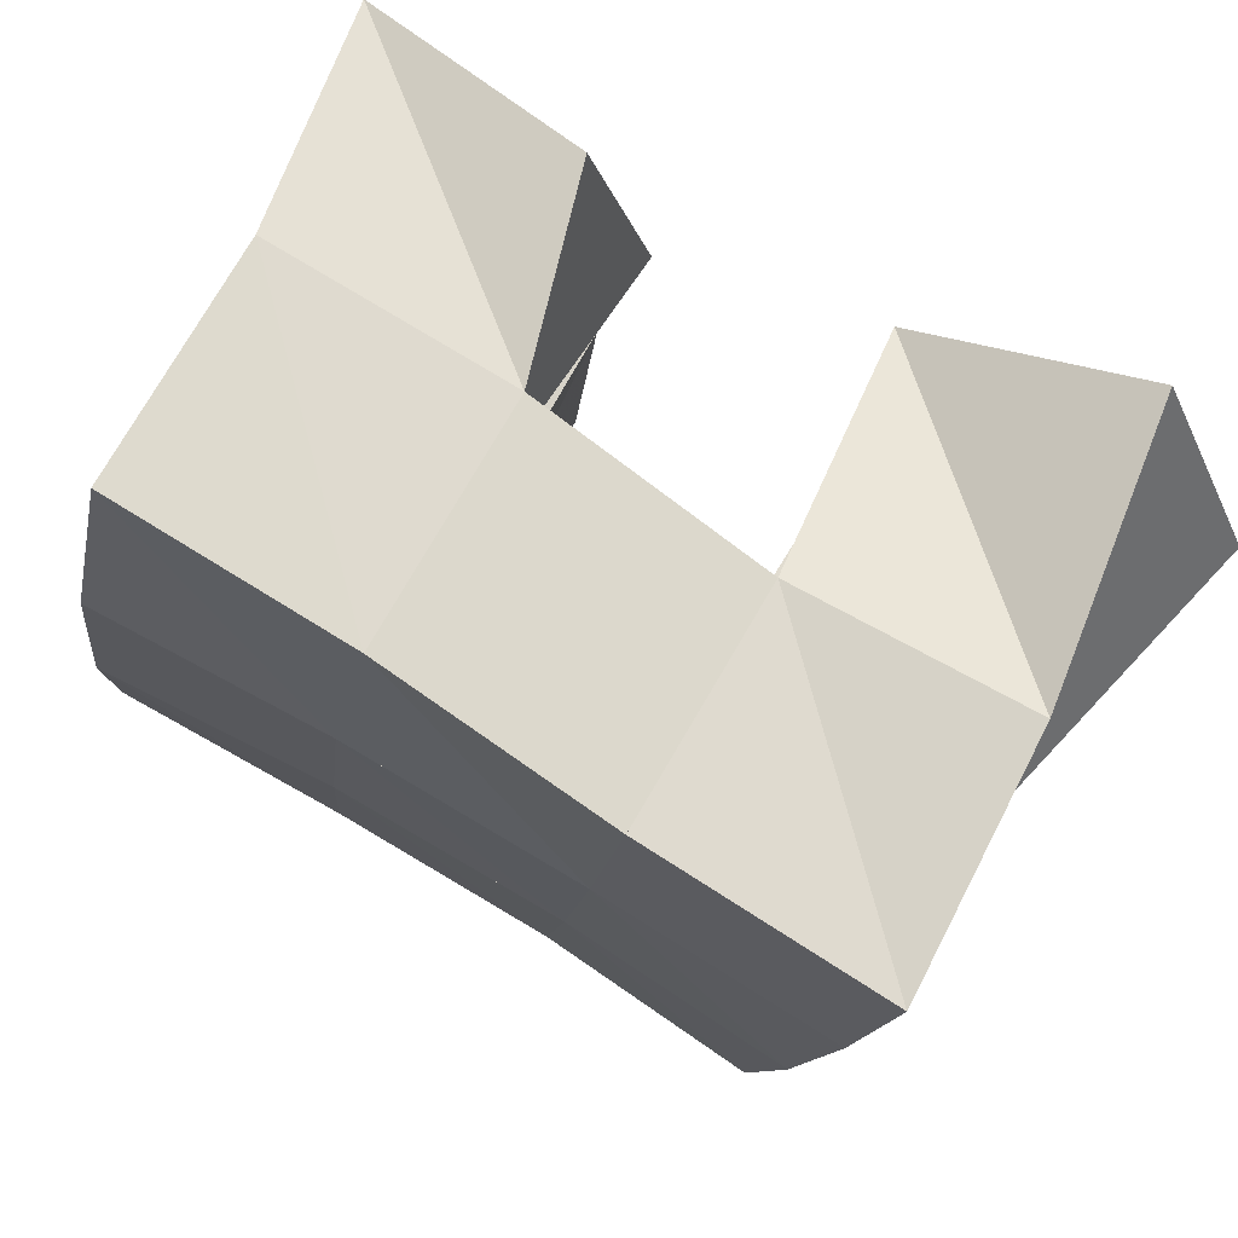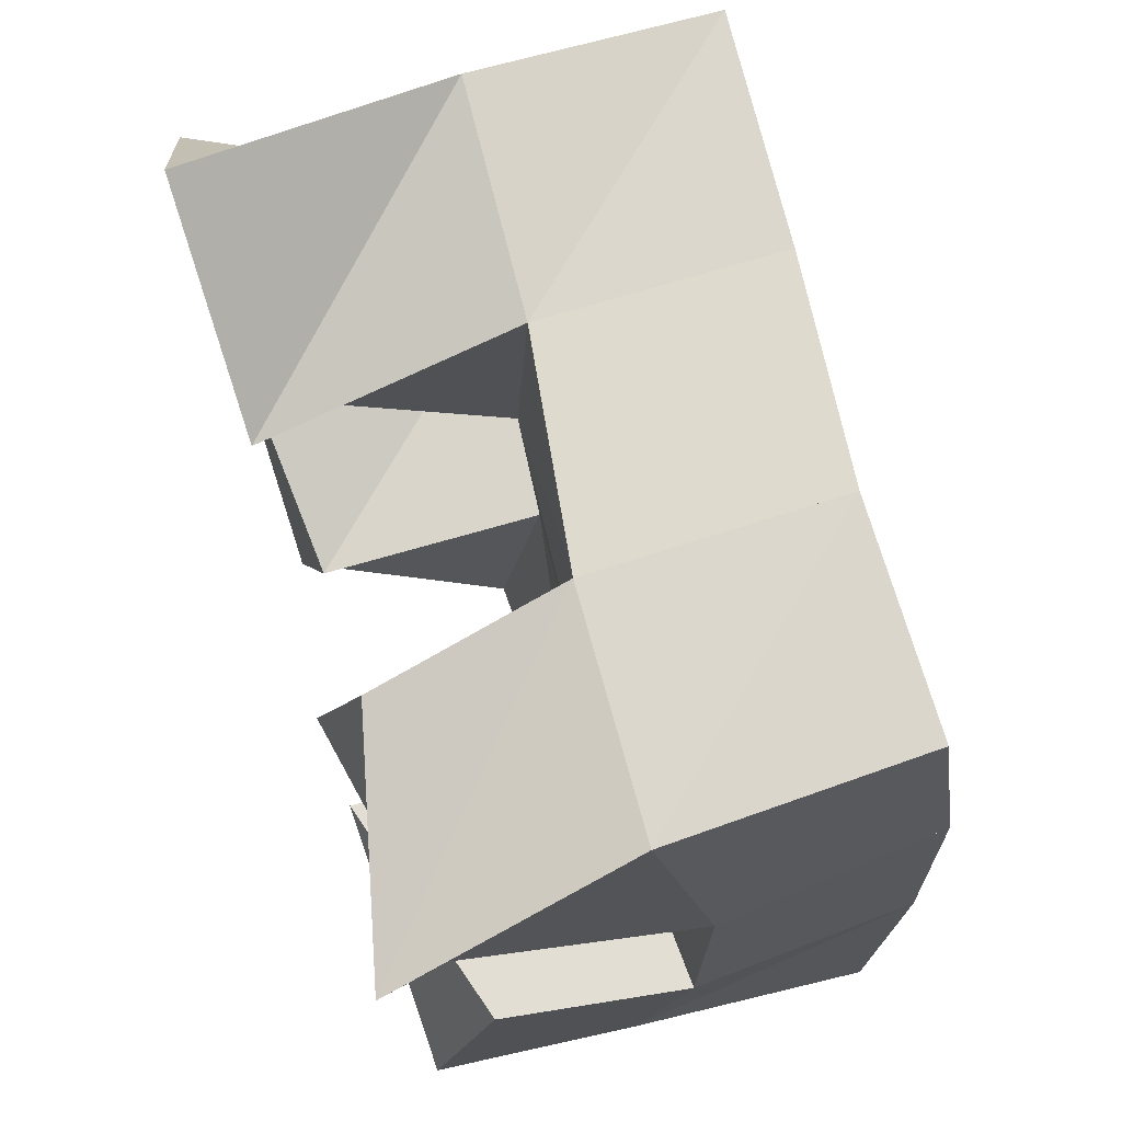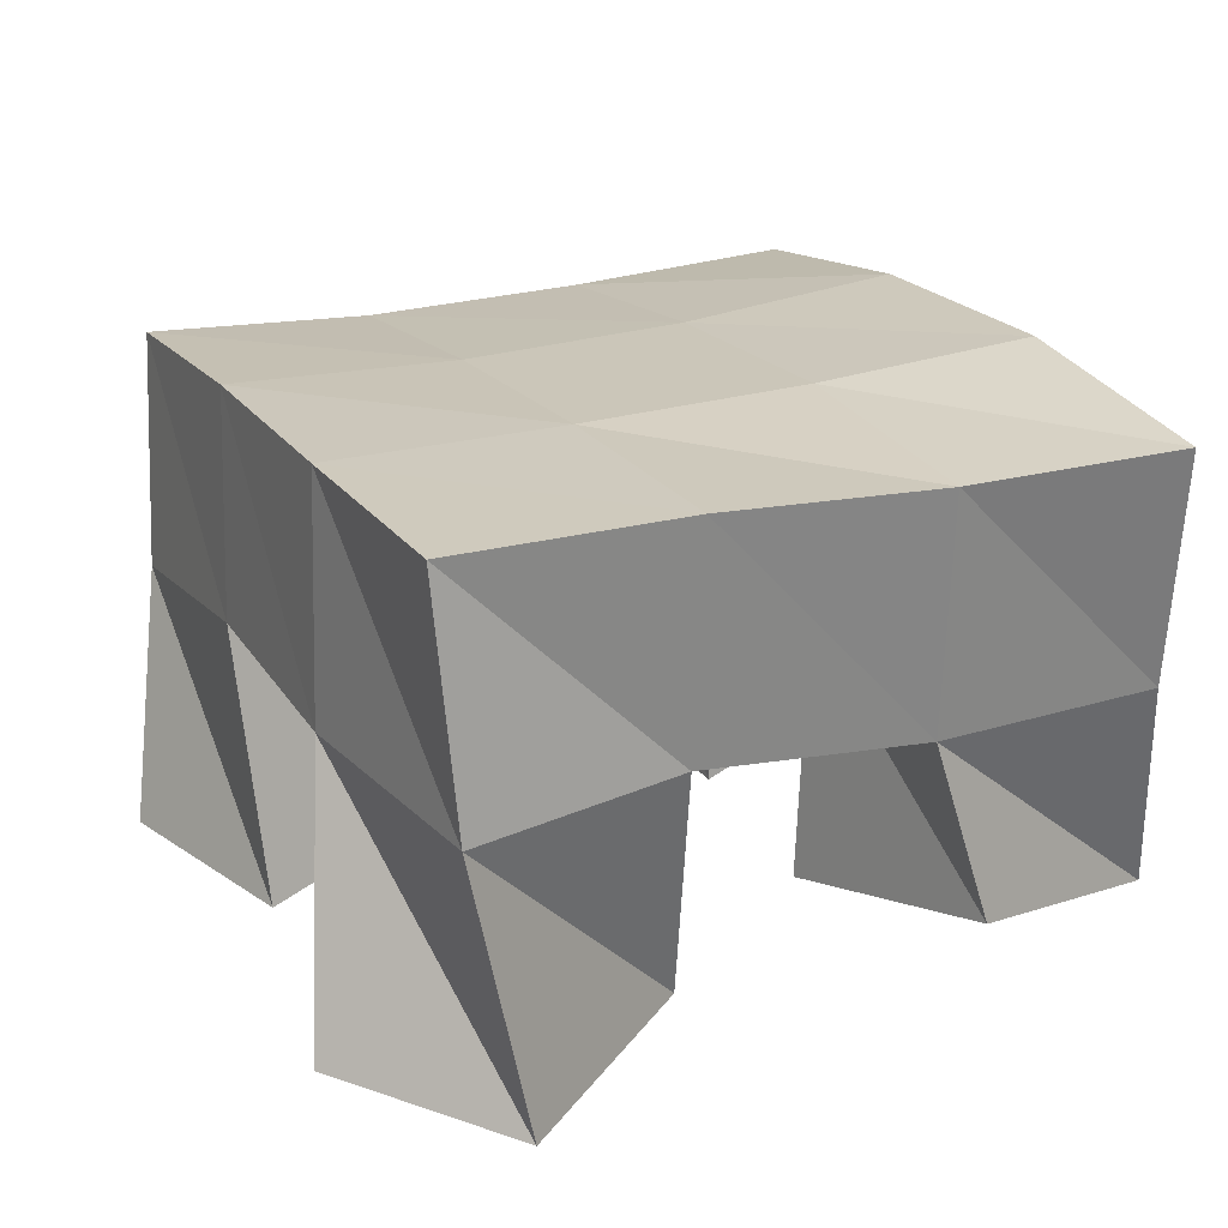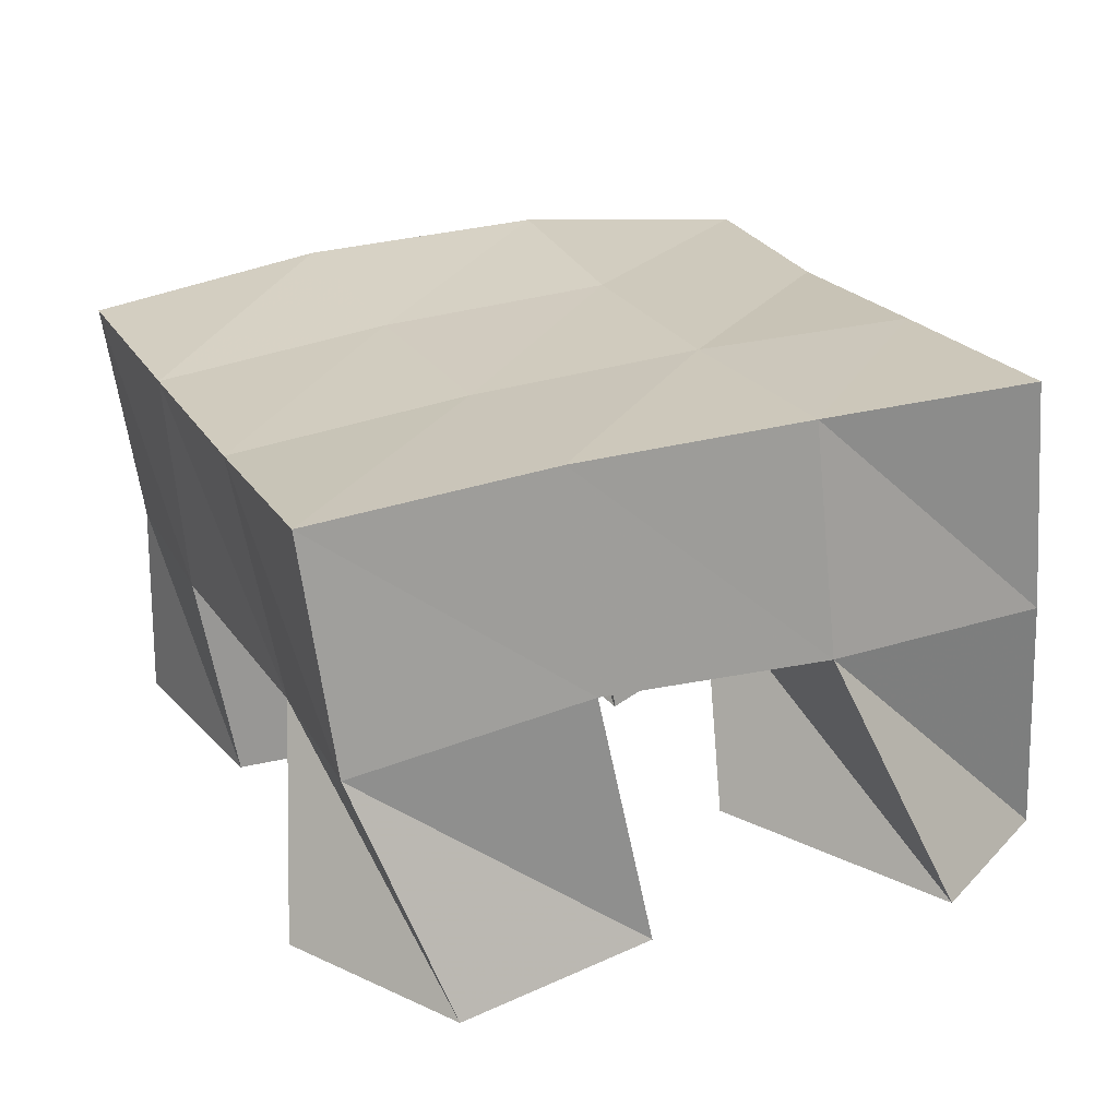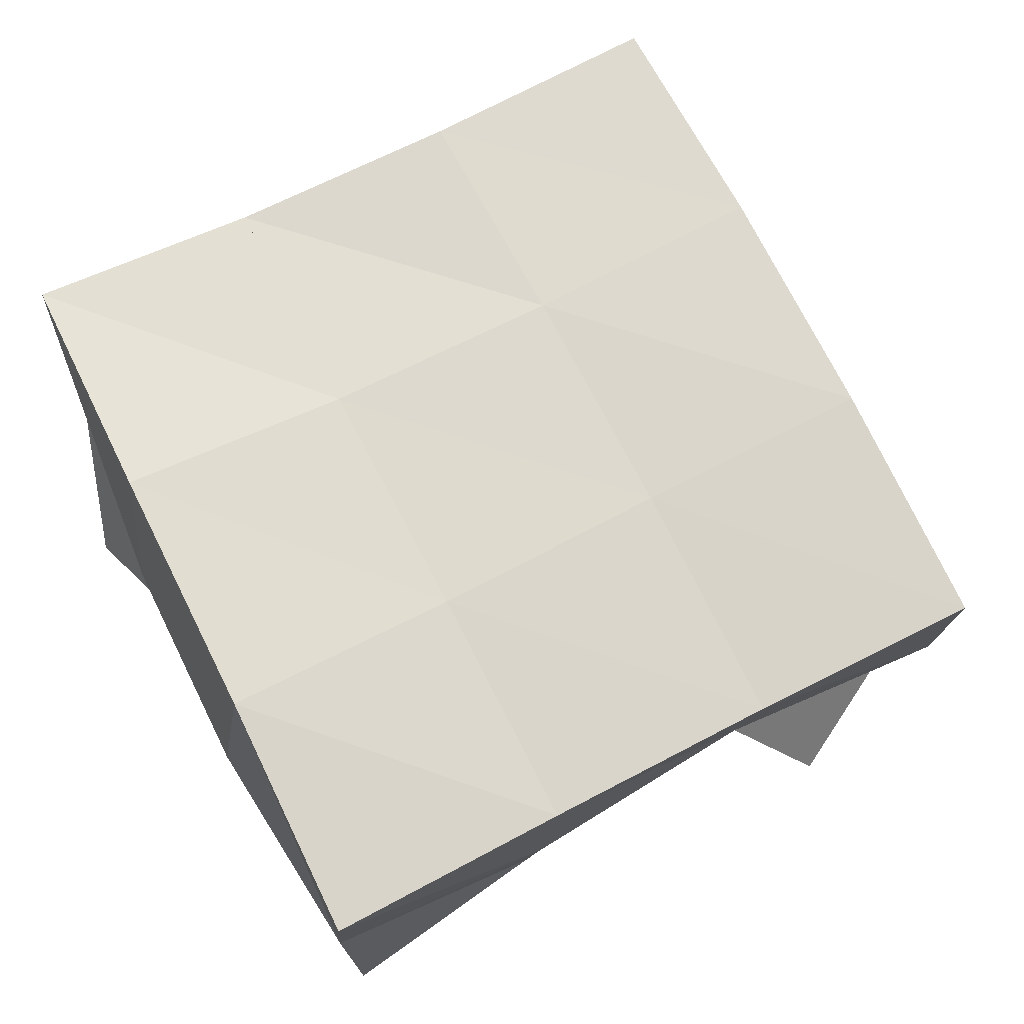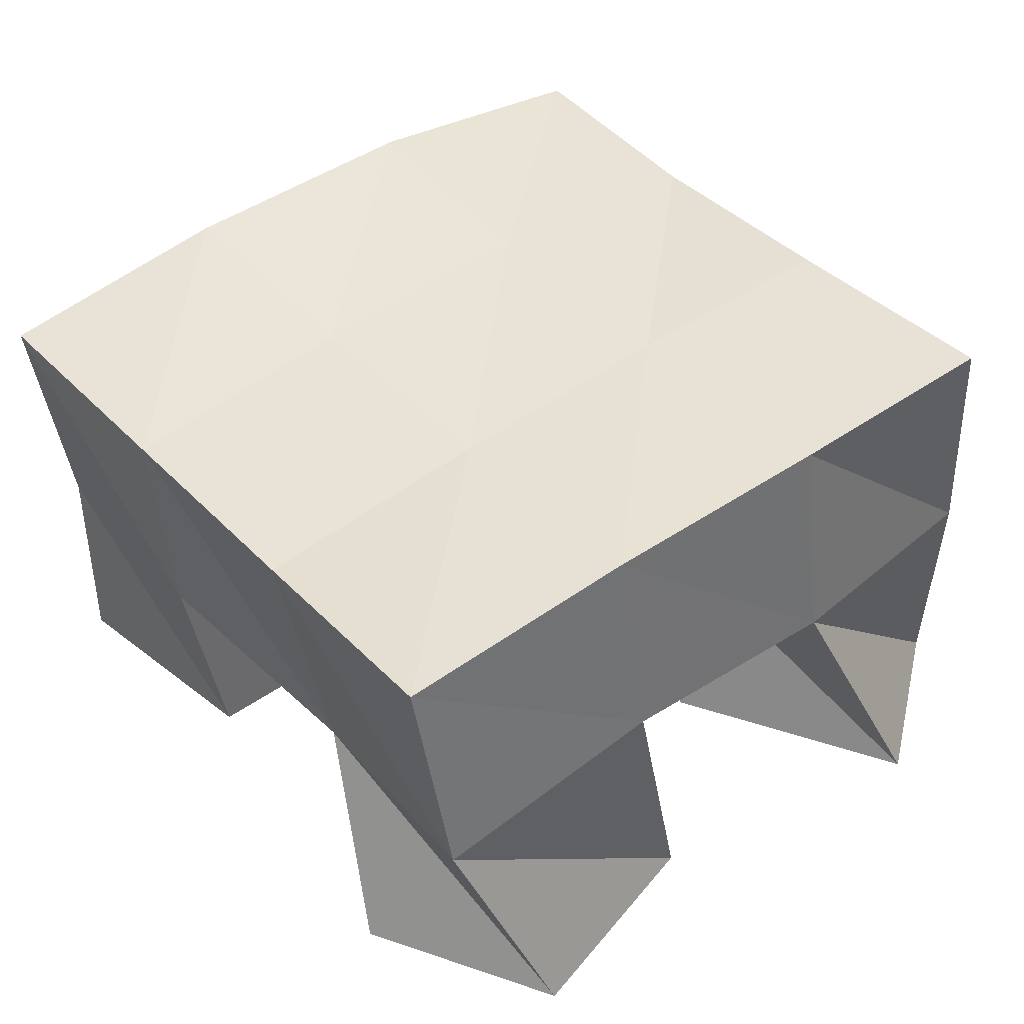
<metadata>
{"format":"obj","ext":"obj","renderer":"f3d","projection":"perspective","resolution":1024,"background":"white","views":[{"elev":70.4,"azim":-150.7,"up":"+Z"},{"elev":77.9,"azim":74.9,"up":"+Z"},{"elev":24.3,"azim":-35.4,"up":"+Y"},{"elev":23.0,"azim":-121.6,"up":"+Y"},{"elev":68.8,"azim":143.8,"up":"+Y"},{"elev":42.2,"azim":-137.7,"up":"+Y"}]}
</metadata>
<code>
v 2.926 0.1 -0.07452
v 2.915 0.1504 -0.06385
v 2.877 0.1106 -0.06667
v 2.866 0.1504 -0.07129
v 2.92 0.1122 -0.1231
v 2.927 0.1606 -0.1106
v 2.871 0.1 -0.1159
v 2.875 0.1547 -0.118
v 2.831 0.1059 -0.1766
v 2.831 0.153 -0.1714
v 2.779 0.1 -0.166
v 2.779 0.1569 -0.179
v 2.815 0.1 -0.2285
v 2.835 0.1431 -0.2172
v 2.773 0.1 -0.2132
v 2.788 0.1493 -0.2291
v 2.931 0.1174 -0.1536
v 2.935 0.1568 -0.1568
v 2.882 0.1 -0.1593
v 2.883 0.1518 -0.1644
v 2.936 0.1021 -0.2056
v 2.938 0.1454 -0.2041
v 2.887 0.1012 -0.2058
v 2.889 0.1473 -0.214
v 2.823 0.1018 -0.09248
v 2.817 0.1552 -0.0804
v 2.777 0.1 -0.06947
v 2.769 0.1557 -0.07876
v 2.805 0.1073 -0.1318
v 2.822 0.1514 -0.1248
v 2.756 0.1022 -0.1084
v 2.771 0.1561 -0.1298
v 2.912 0.2015 -0.05737
v 2.865 0.2014 -0.06777
v 2.921 0.2066 -0.109
v 2.874 0.204 -0.1182
v 2.93 0.2042 -0.1621
v 2.881 0.2009 -0.1689
v 2.939 0.1959 -0.2117
v 2.889 0.1949 -0.2185
v 2.817 0.2045 -0.07718
v 2.825 0.2039 -0.1262
v 2.832 0.2008 -0.1757
v 2.841 0.1951 -0.2257
v 2.768 0.2061 -0.08432
v 2.775 0.2053 -0.1333
v 2.784 0.2033 -0.1837
v 2.793 0.1982 -0.2341
f 1 2 4
f 3 1 4
f 2 6 8
f 4 2 8
f 6 5 7
f 8 6 7
f 5 1 3
f 7 5 3
f 8 7 3
f 4 8 3
f 2 1 5
f 6 2 5
f 9 10 12
f 11 9 12
f 10 14 16
f 12 10 16
f 14 13 15
f 16 14 15
f 13 9 11
f 15 13 11
f 16 15 11
f 12 16 11
f 10 9 13
f 14 10 13
f 17 18 20
f 19 17 20
f 18 22 24
f 20 18 24
f 22 21 23
f 24 22 23
f 21 17 19
f 23 21 19
f 24 23 19
f 20 24 19
f 18 17 21
f 22 18 21
f 25 26 28
f 27 25 28
f 26 30 32
f 28 26 32
f 30 29 31
f 32 30 31
f 29 25 27
f 31 29 27
f 32 31 27
f 28 32 27
f 26 25 29
f 30 26 29
f 2 33 34
f 4 2 34
f 33 35 36
f 34 33 36
f 35 6 8
f 36 35 8
f 6 2 4
f 8 6 4
f 36 8 4
f 34 36 4
f 33 2 6
f 35 33 6
f 6 35 36
f 8 6 36
f 35 37 38
f 36 35 38
f 37 18 20
f 38 37 20
f 18 6 8
f 20 18 8
f 38 20 8
f 36 38 8
f 35 6 18
f 37 35 18
f 18 37 38
f 20 18 38
f 37 39 40
f 38 37 40
f 39 22 24
f 40 39 24
f 22 18 20
f 24 22 20
f 40 24 20
f 38 40 20
f 37 18 22
f 39 37 22
f 4 34 41
f 26 4 41
f 34 36 42
f 41 34 42
f 36 8 30
f 42 36 30
f 8 4 26
f 30 8 26
f 42 30 26
f 41 42 26
f 34 4 8
f 36 34 8
f 8 36 42
f 30 8 42
f 36 38 43
f 42 36 43
f 38 20 10
f 43 38 10
f 20 8 30
f 10 20 30
f 43 10 30
f 42 43 30
f 36 8 20
f 38 36 20
f 20 38 43
f 10 20 43
f 38 40 44
f 43 38 44
f 40 24 14
f 44 40 14
f 24 20 10
f 14 24 10
f 44 14 10
f 43 44 10
f 38 20 24
f 40 38 24
f 26 41 45
f 28 26 45
f 41 42 46
f 45 41 46
f 42 30 32
f 46 42 32
f 30 26 28
f 32 30 28
f 46 32 28
f 45 46 28
f 41 26 30
f 42 41 30
f 30 42 46
f 32 30 46
f 42 43 47
f 46 42 47
f 43 10 12
f 47 43 12
f 10 30 32
f 12 10 32
f 47 12 32
f 46 47 32
f 42 30 10
f 43 42 10
f 10 43 47
f 12 10 47
f 43 44 48
f 47 43 48
f 44 14 16
f 48 44 16
f 14 10 12
f 16 14 12
f 48 16 12
f 47 48 12
f 43 10 14
f 44 43 14

</code>
